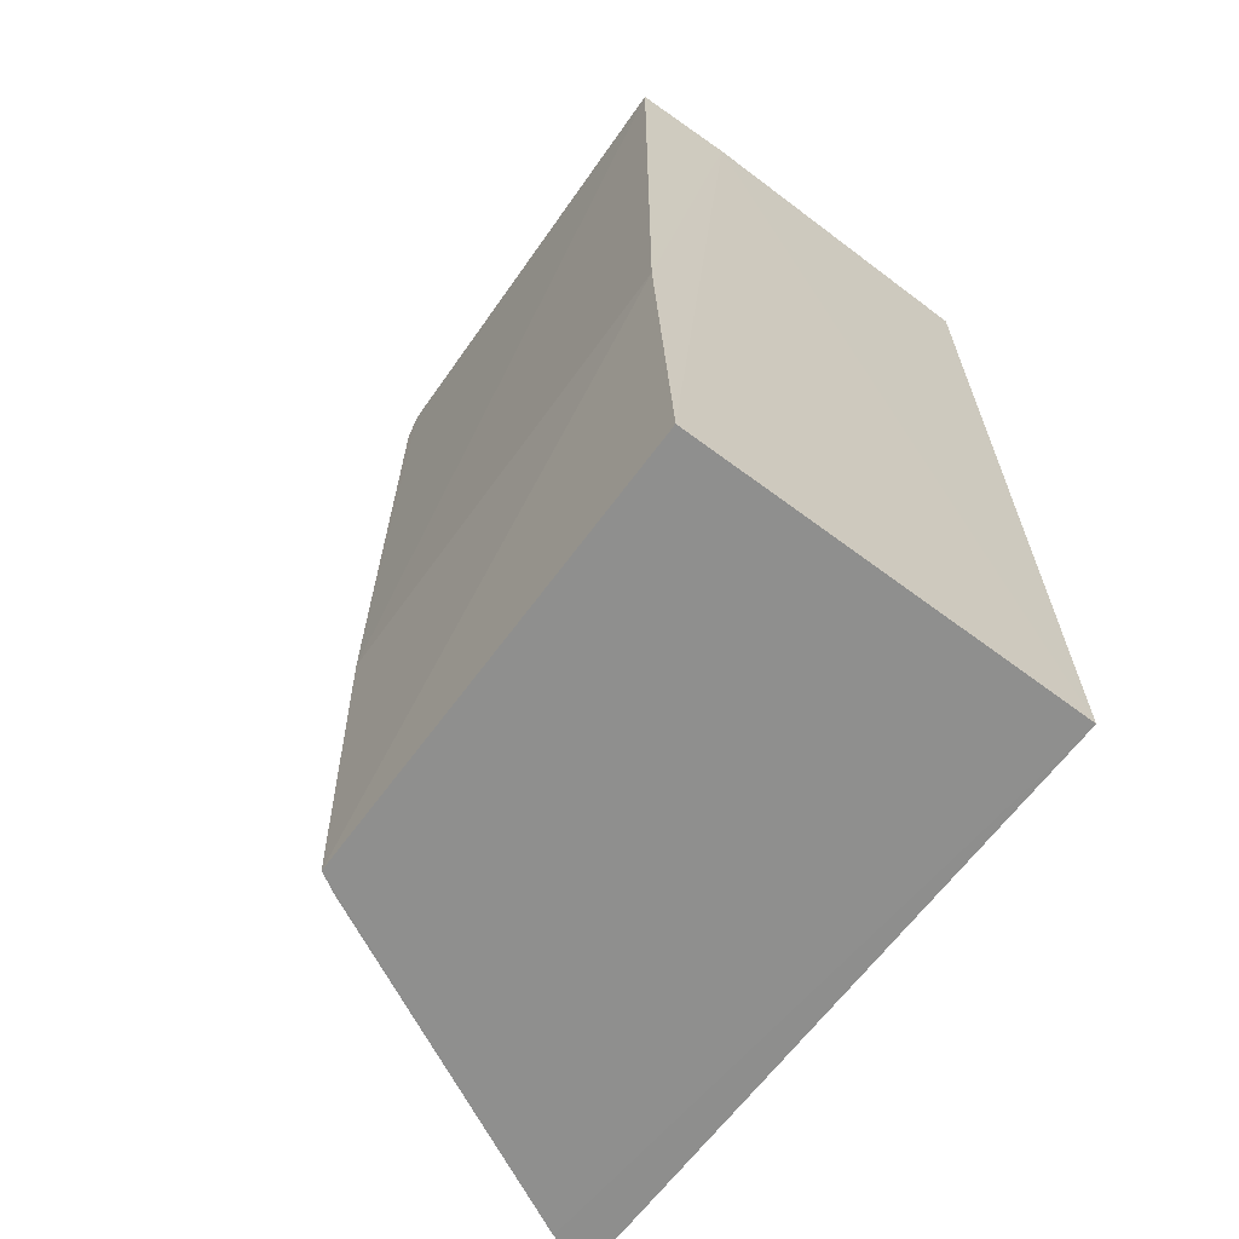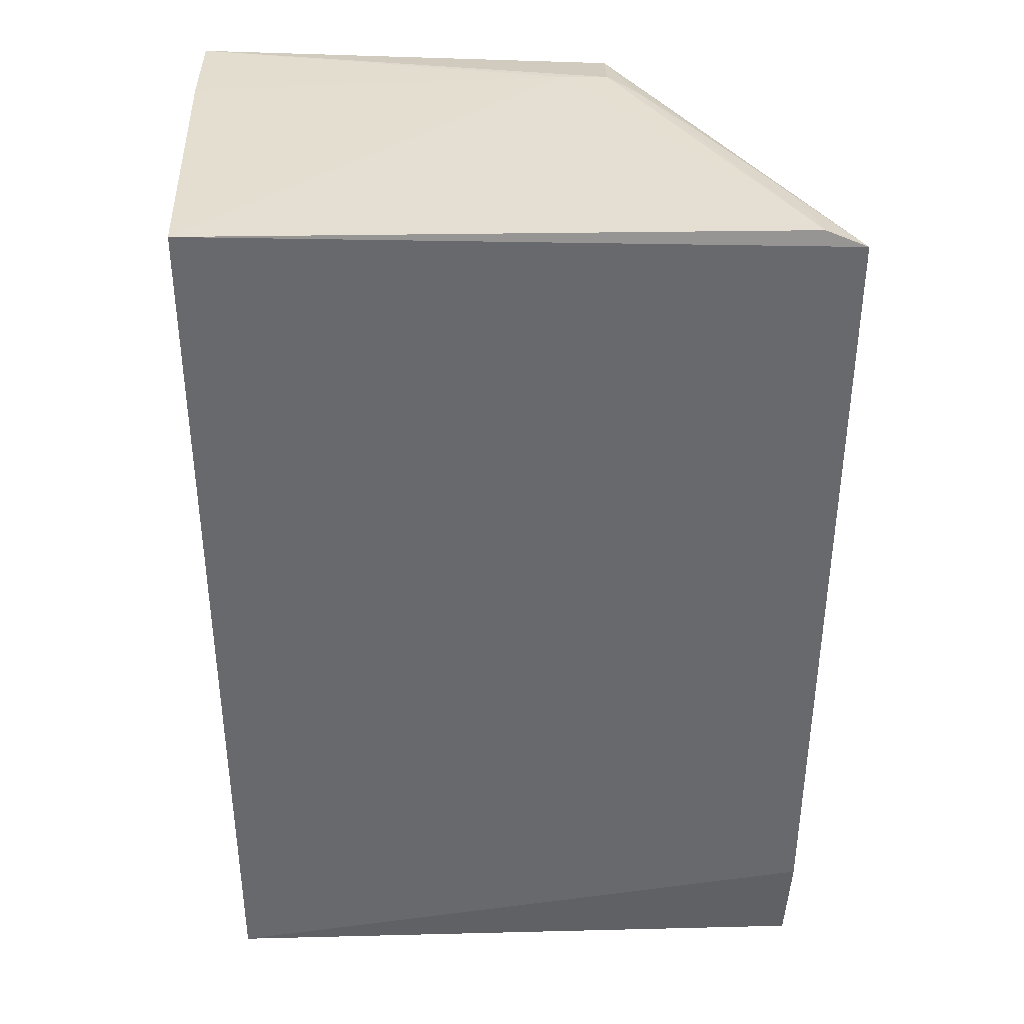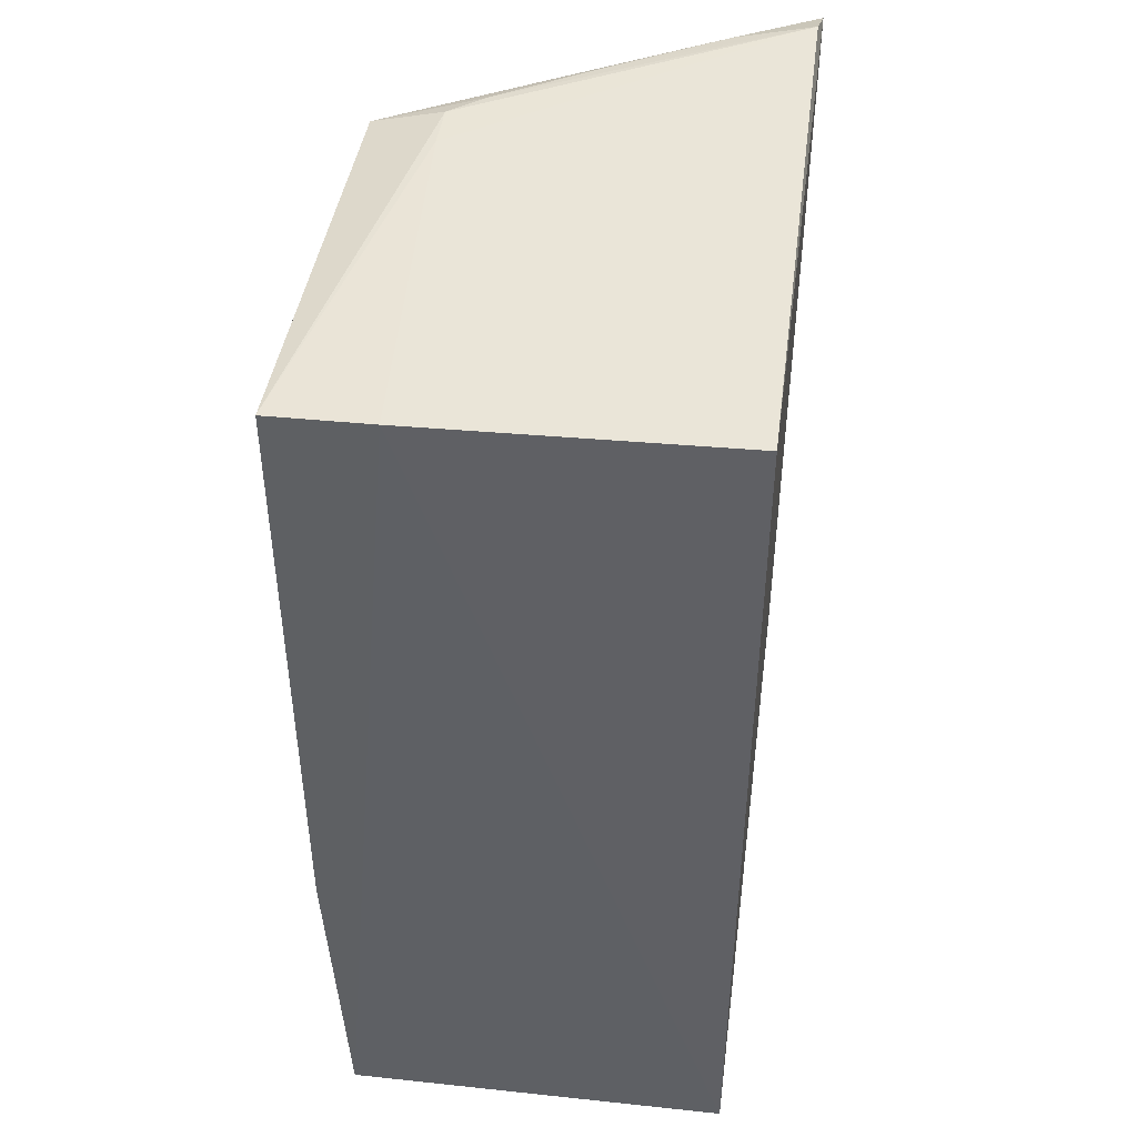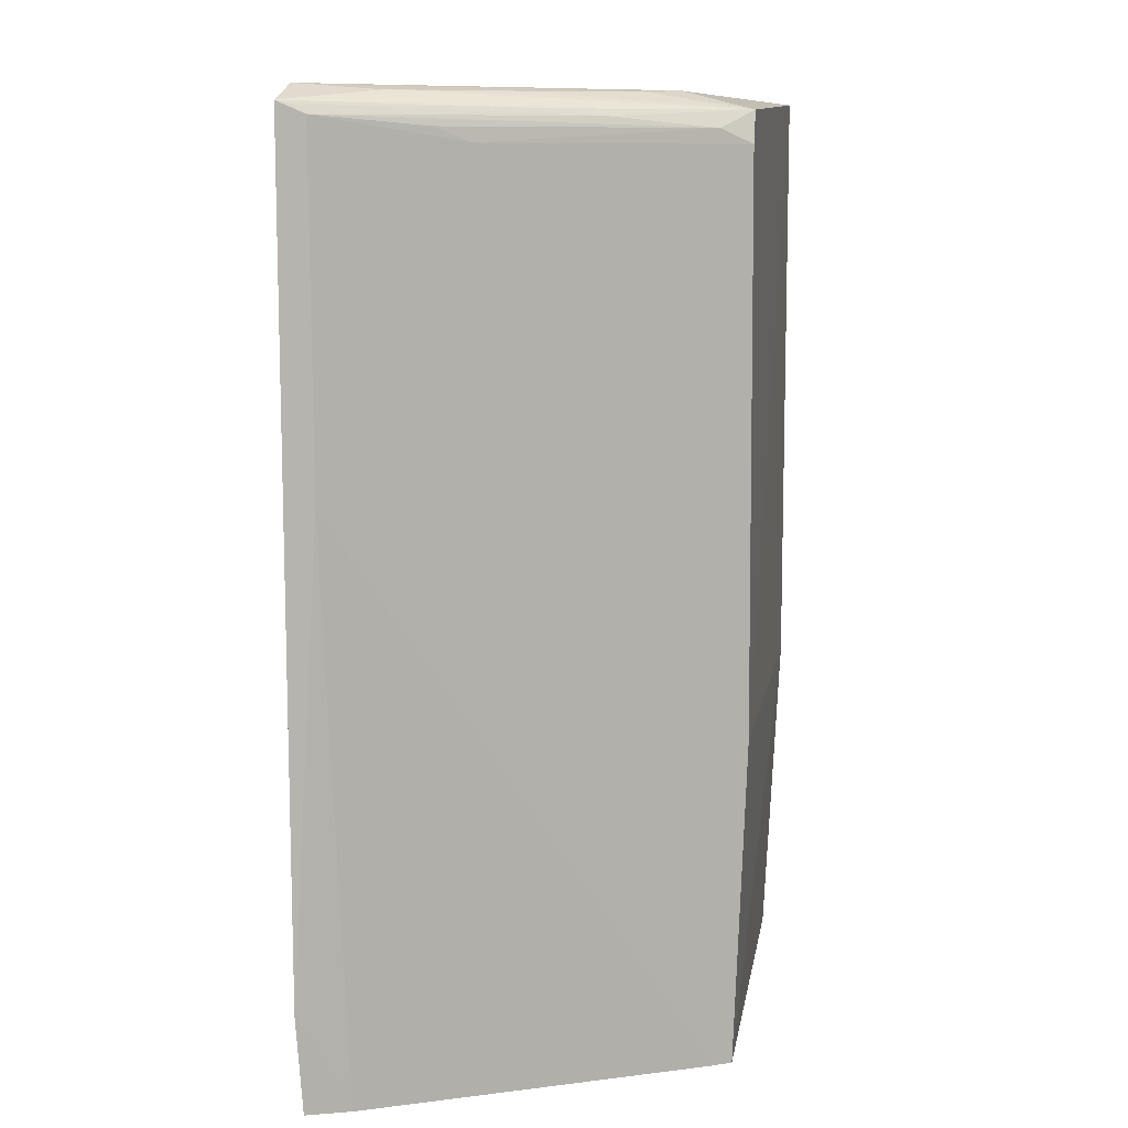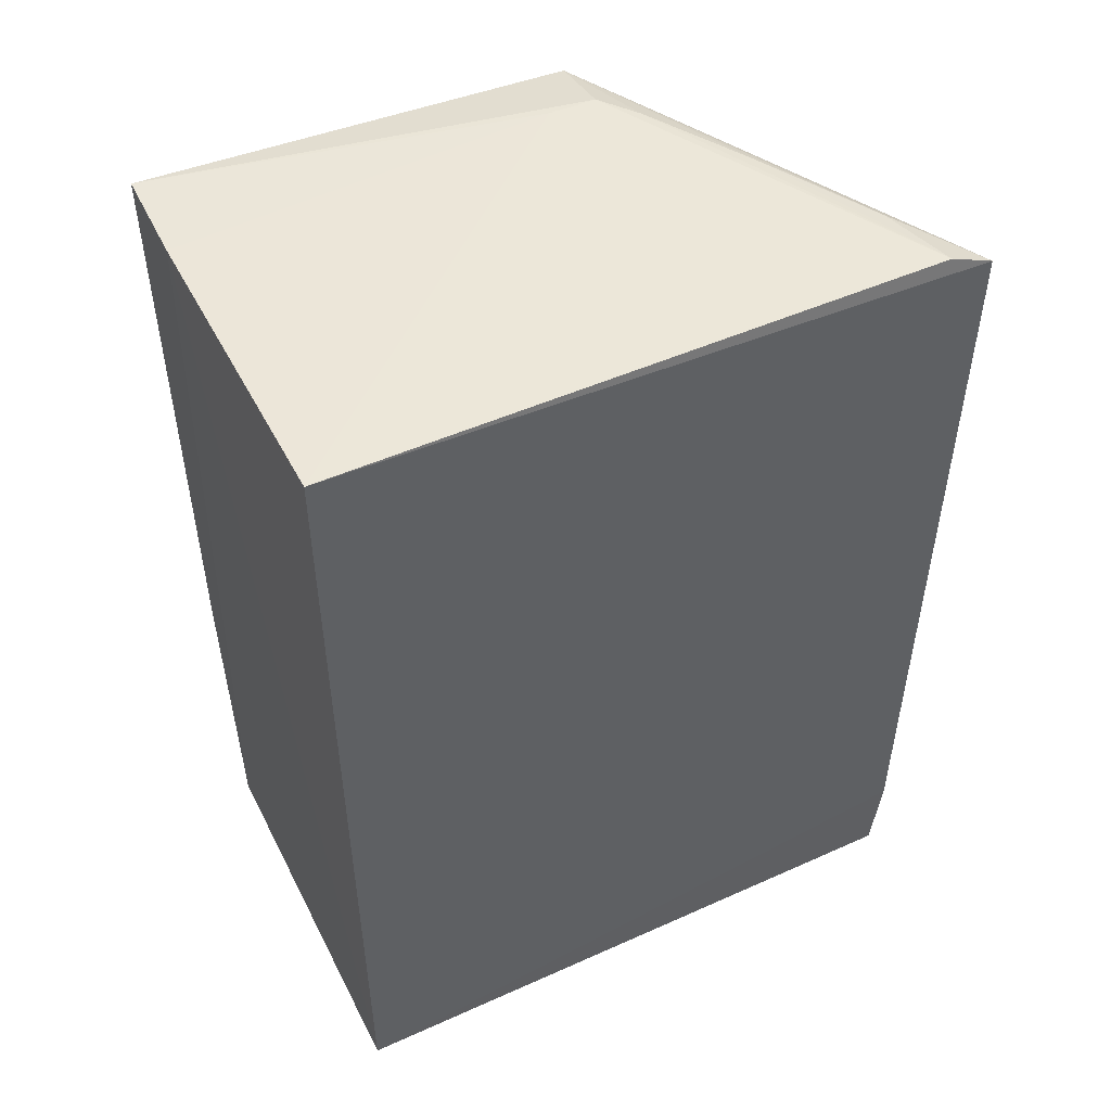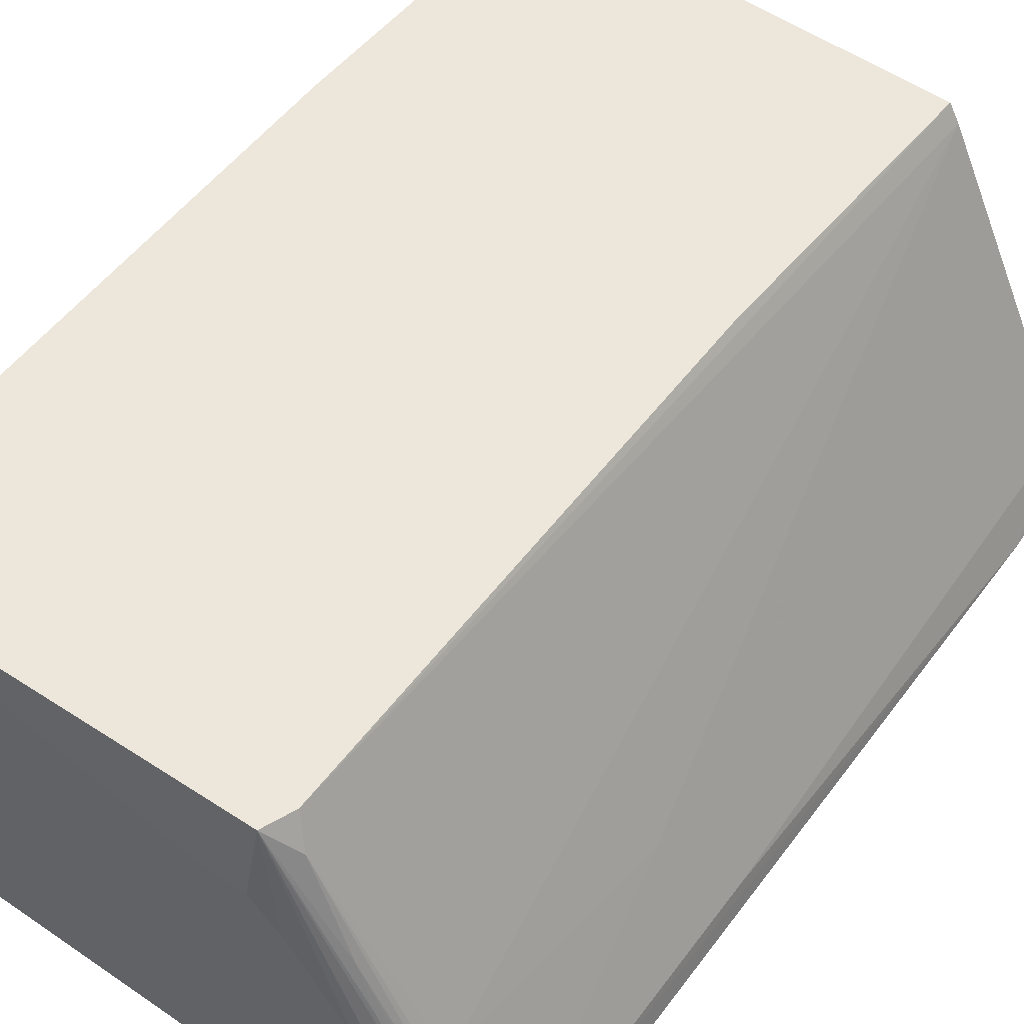
<metadata>
{"format":"obj","ext":"obj","renderer":"f3d","projection":"perspective","resolution":1024,"background":"white","views":[{"elev":-65.2,"azim":-127.0,"up":"+Z"},{"elev":37.4,"azim":-1.9,"up":"+Z"},{"elev":45.5,"azim":-83.0,"up":"+Z"},{"elev":9.7,"azim":98.1,"up":"+Z"},{"elev":50.6,"azim":-26.3,"up":"+Z"},{"elev":53.4,"azim":36.1,"up":"+Y"}]}
</metadata>
<code>
v -0.01481 0.002761 0.01464
v 0.01393 0.002422 0.05642
v -0.01481 0.002767 0.05724
v 0.01208 0.002619 0.05714
v -0.01491 0.0166 0.05704
v -0.01481 0.02032 0.01464
v -0.01481 0.02105 0.02926
v 0.005268 0.02009 0.01462
v -0.01481 0.02104 0.0569
v 0.004227 0.0205 0.05622
v 0.004128 0.01734 0.05702
v 0.0112 0.006152 0.05688
v 0.002021 0.01738 0.05704
v 0.01291 0.004662 0.01461
v 0.01365 0.002726 0.01463
v 0.01386 0.002467 0.01909
v 0.004849 0.02062 0.02926
v 0.004801 0.02049 0.05479
v 0.005495 0.01913 0.05544
v 0.01062 0.009627 0.05481
v 0.005771 0.01922 0.01462
v 0.005435 0.0158 0.05695
v 0.01364 0.003628 0.05588
v 0.008236 0.01132 0.05689
v 0.01359 0.003689 0.0403
v 0.01135 0.008149 0.05544
v 0.007676 0.01468 0.0559
v 0.01137 0.008167 0.04316
v 0.0104 0.007712 0.05685
v 0.008596 0.0126 0.05619
v 0.01372 0.003001 0.05628
f 1 2 3
f 4 3 2
f 5 1 3
f 5 6 1
f 7 8 6
f 7 5 9
f 7 6 5
f 10 9 11
f 12 4 2
f 13 4 11
f 13 3 4
f 13 5 3
f 13 11 9
f 13 9 5
f 14 15 1
f 14 1 6
f 14 6 8
f 16 2 1
f 16 1 15
f 16 15 14
f 17 18 8
f 17 8 7
f 17 7 9
f 17 10 18
f 17 9 10
f 19 18 10
f 19 20 18
f 21 8 18
f 21 18 20
f 21 14 8
f 22 11 4
f 22 10 11
f 23 2 16
f 24 10 22
f 24 22 4
f 24 4 12
f 25 23 16
f 25 16 14
f 25 14 21
f 26 23 20
f 26 20 19
f 26 19 23
f 27 23 19
f 27 19 10
f 28 21 20
f 28 20 23
f 28 25 21
f 28 23 25
f 29 24 12
f 29 10 24
f 29 12 2
f 29 2 10
f 30 27 10
f 30 10 2
f 31 2 23
f 31 23 27
f 31 30 2
f 31 27 30

</code>
